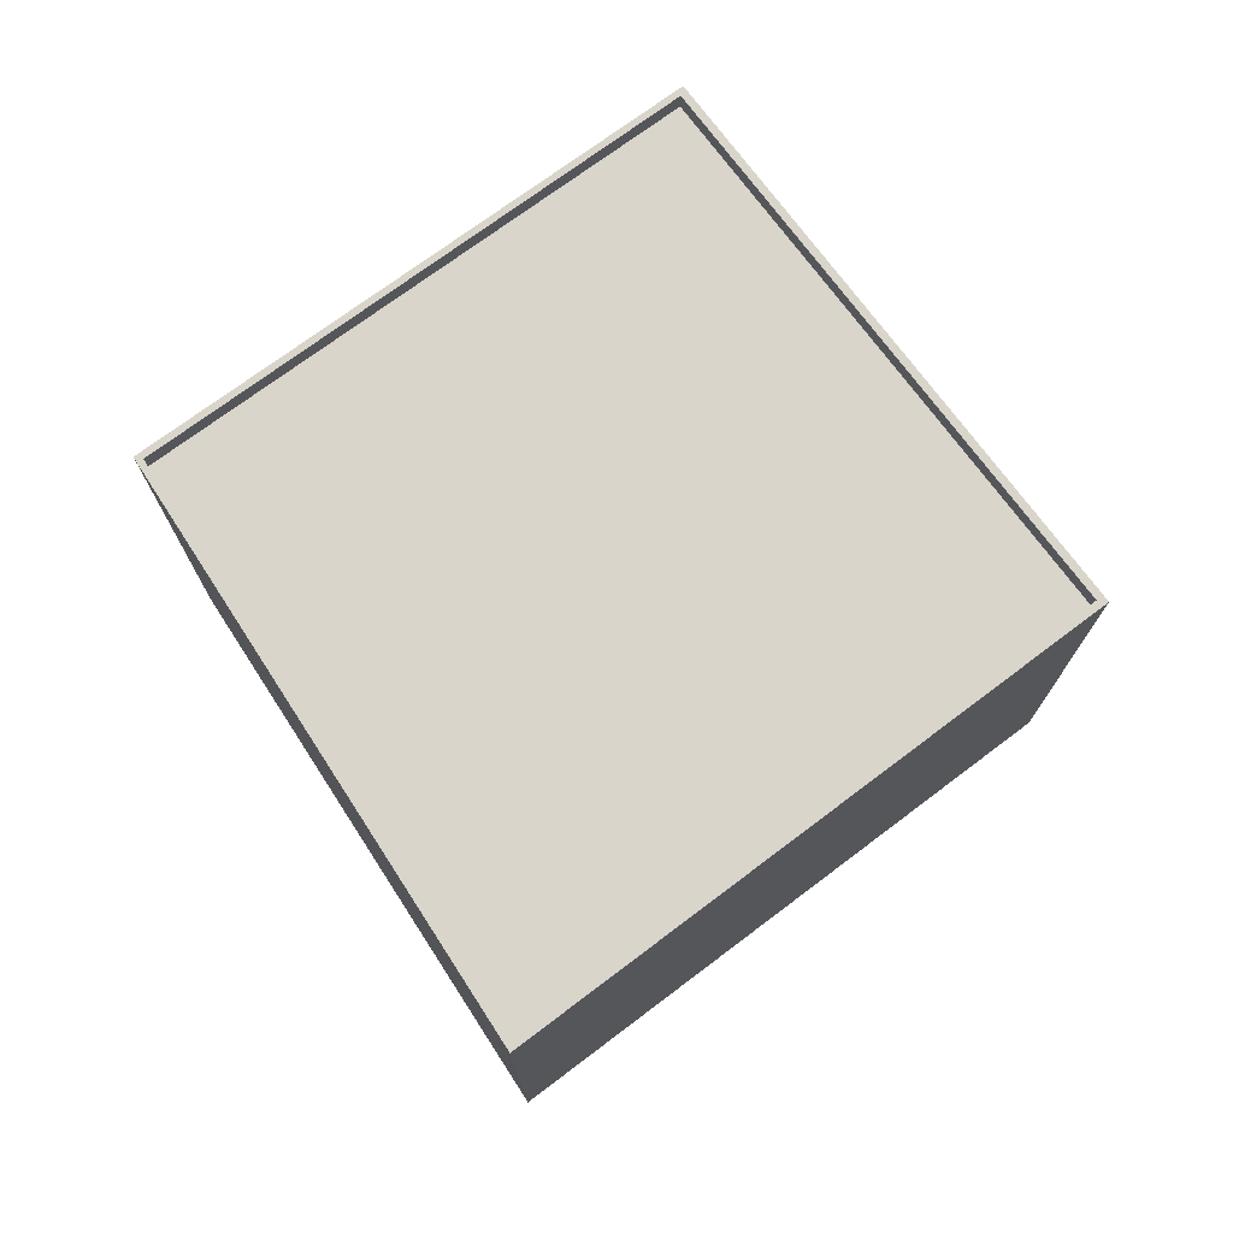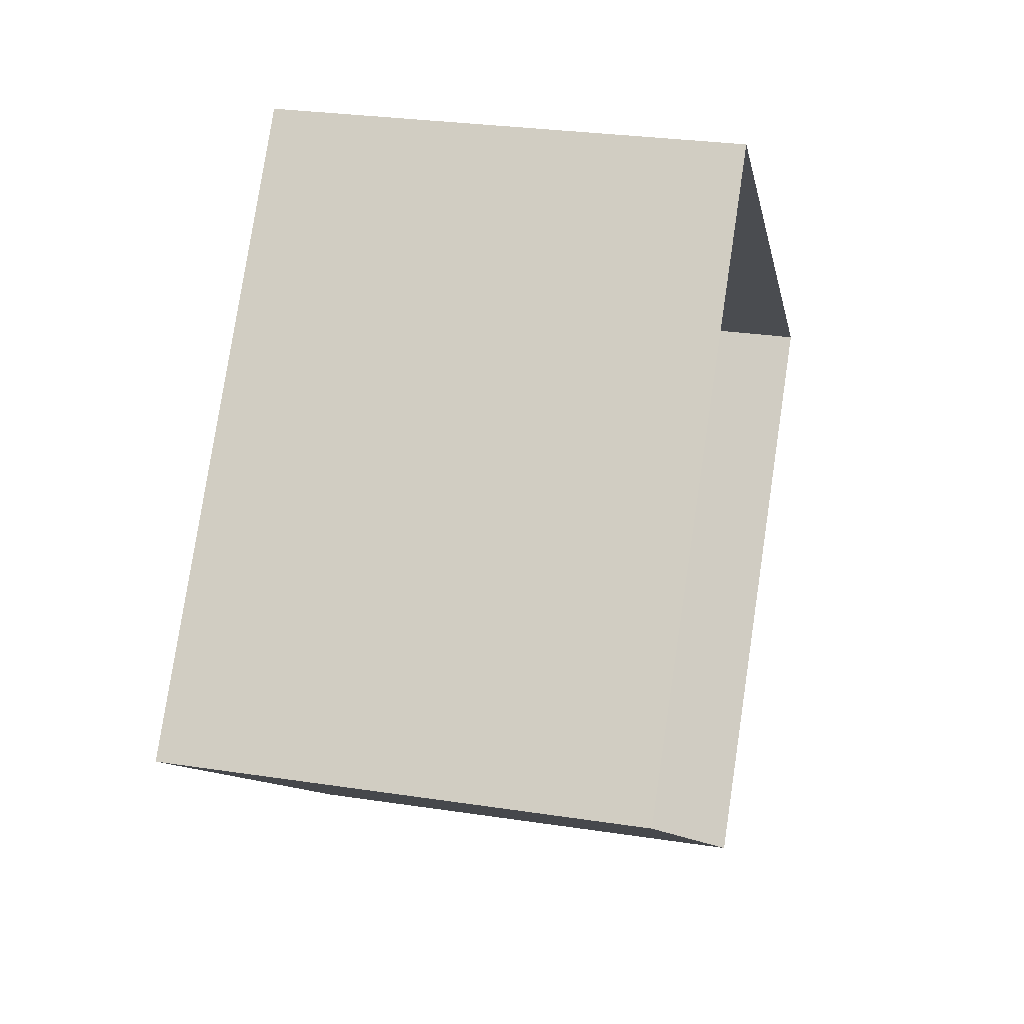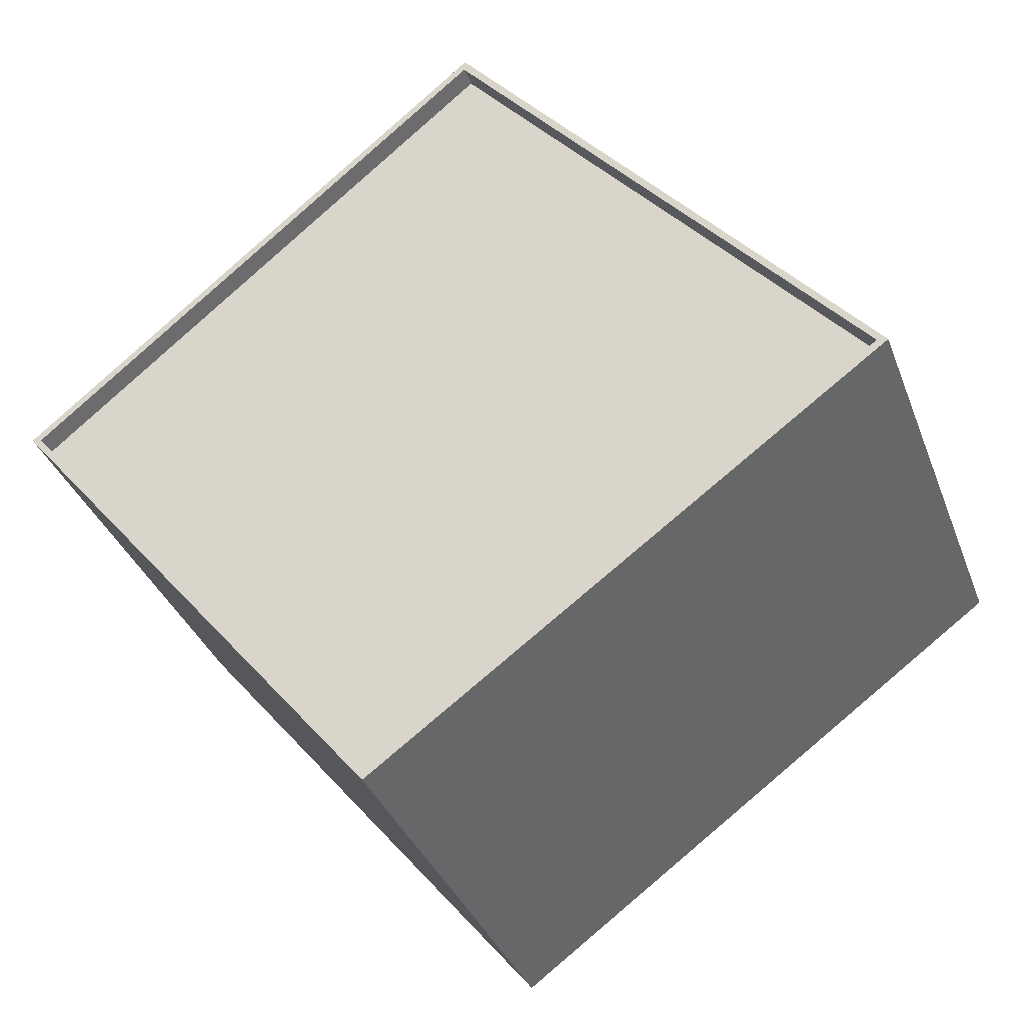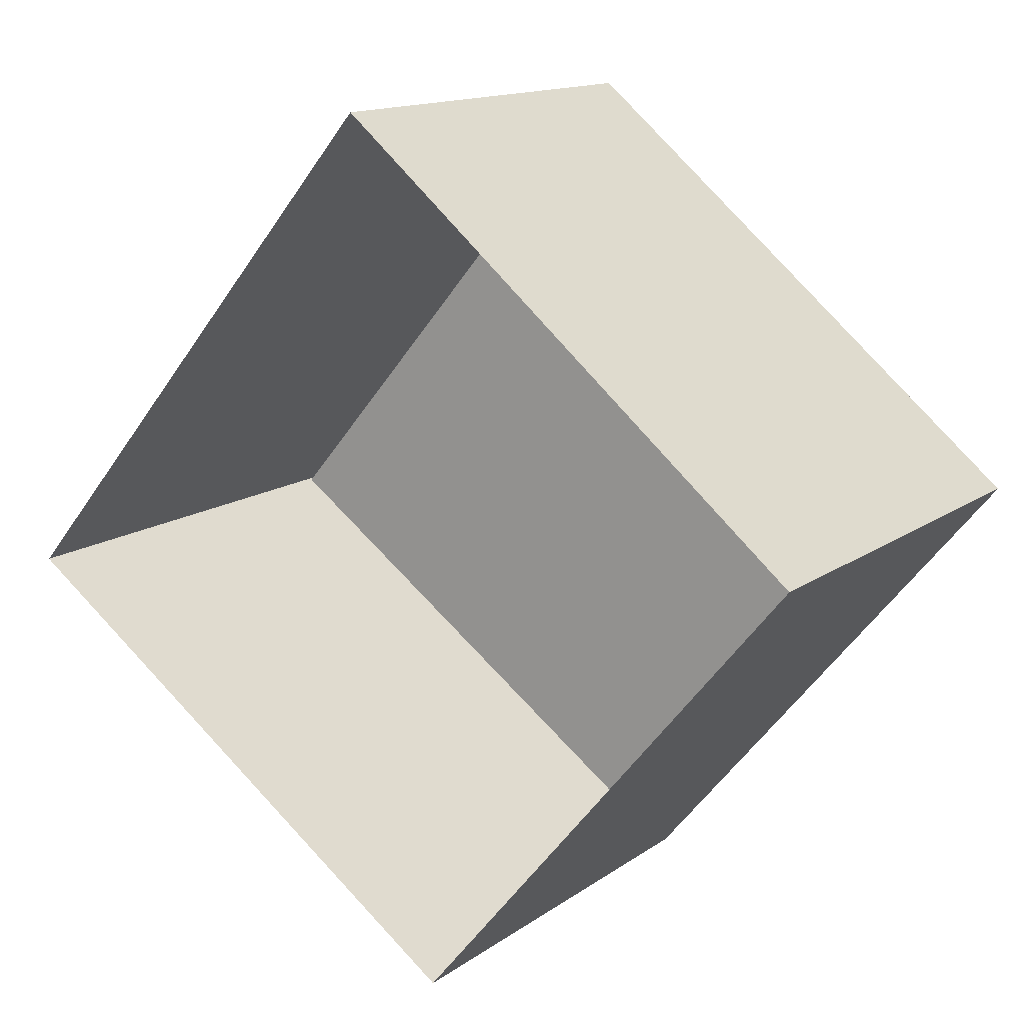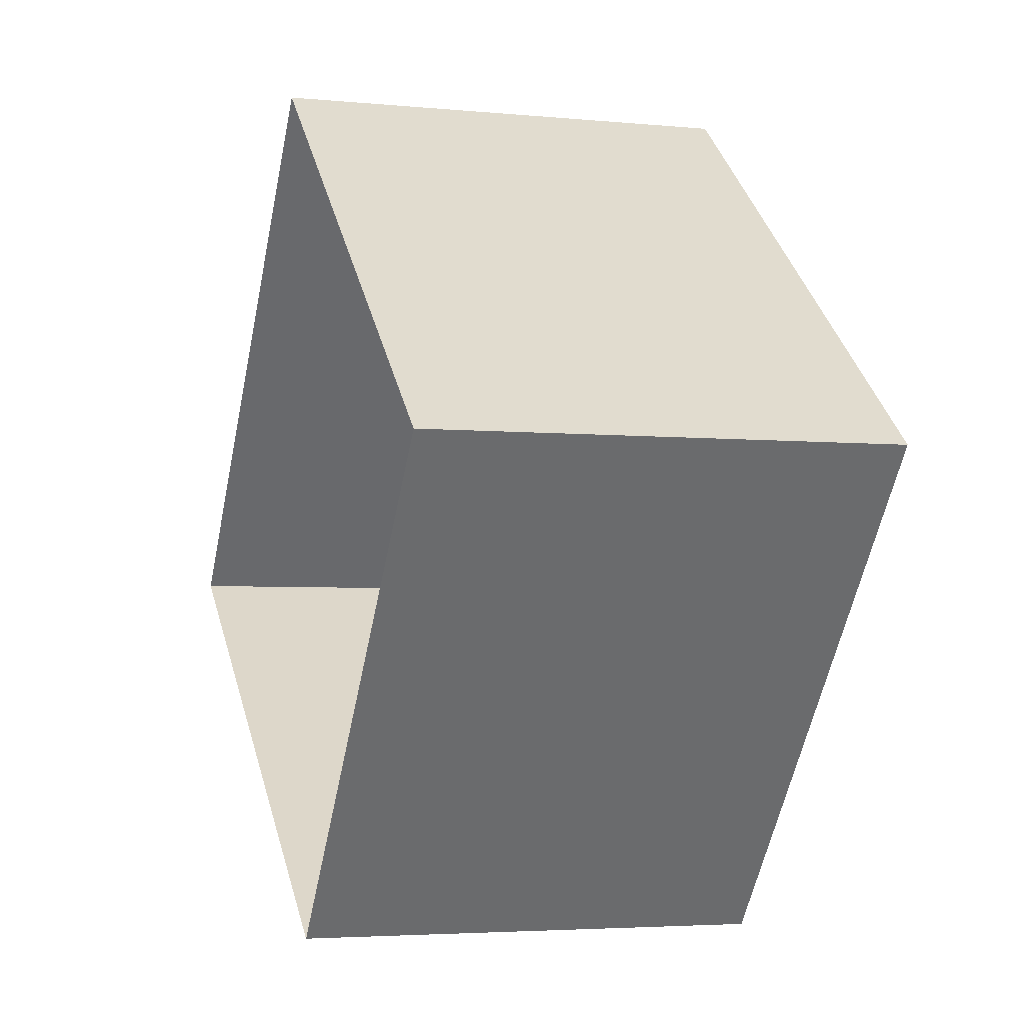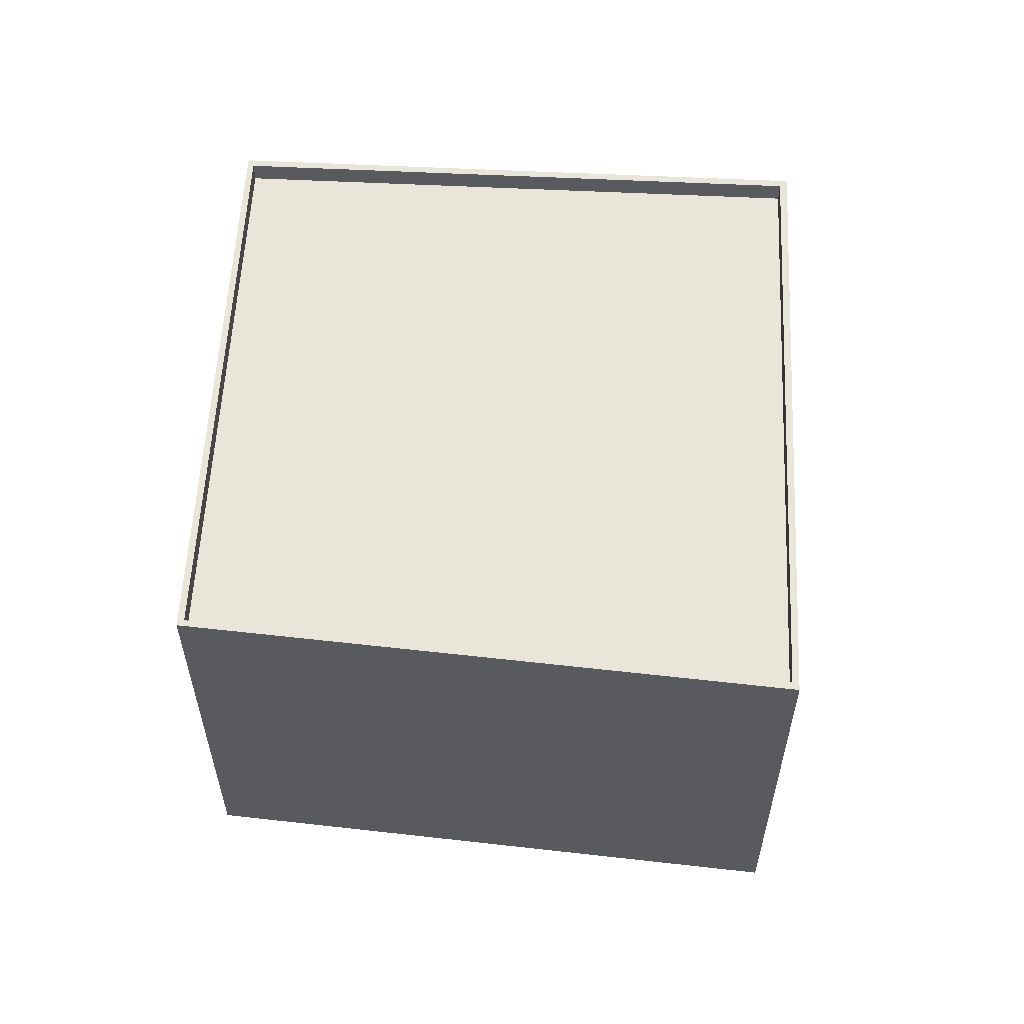
<metadata>
{"format":"obj","ext":"obj","renderer":"f3d","projection":"perspective","resolution":1024,"background":"white","views":[{"elev":74.7,"azim":-86.9,"up":"+Y"},{"elev":27.3,"azim":-76.6,"up":"+Z"},{"elev":-35.2,"azim":-160.9,"up":"+Z"},{"elev":14.0,"azim":33.5,"up":"+Z"},{"elev":-3.9,"azim":71.9,"up":"+Z"},{"elev":58.4,"azim":-137.3,"up":"+Y"}]}
</metadata>
<code>
g object_1
v 213.4 0 -1946
v 160.5 0 -2010
v 160.5 64 -2010
v 213.4 64 -1946
v 160.5 0 -2010
v 91.38 0 -1960
v 91.38 64 -1960
v 160.5 64 -2010
v 91.38 0 -1960
v 148.6 0 -1892
v 148.6 64 -1892
v 91.38 64 -1960
v 148.6 0 -1892
v 213.4 0 -1946
v 213.4 64 -1946
v 148.6 64 -1892
v 213.4 64 -1946
v 160.5 64 -2010
v 160.3 64 -2009
v 212 64 -1946
v 91.38 64 -1960
v 92.81 64 -1960
v 148.6 64 -1892
v 148.8 64 -1894
v 213.4 64 -1946
v 212 64 -1946
v 212 64 -1946
v 160.3 64 -2009
v 160.3 61 -2009
v 212 61 -1946
v 160.3 64 -2009
v 92.81 64 -1960
v 92.81 61 -1960
v 160.3 61 -2009
v 92.81 64 -1960
v 148.8 64 -1894
v 148.8 61 -1894
v 92.81 61 -1960
v 148.8 64 -1894
v 212 64 -1946
v 212 61 -1946
v 148.8 61 -1894
v 160.3 61 -2009
v 92.81 61 -1960
v 148.8 61 -1894
v 212 61 -1946
f 1 2 3 4
f 5 6 7 8
f 9 10 11 12
f 13 14 15 16
f 17 18 19 20
f 18 21 22 19
f 21 23 24 22
f 23 25 26 24
f 27 28 29 30
f 31 32 33 34
f 35 36 37 38
f 39 40 41 42
f 43 44 45 46

</code>
